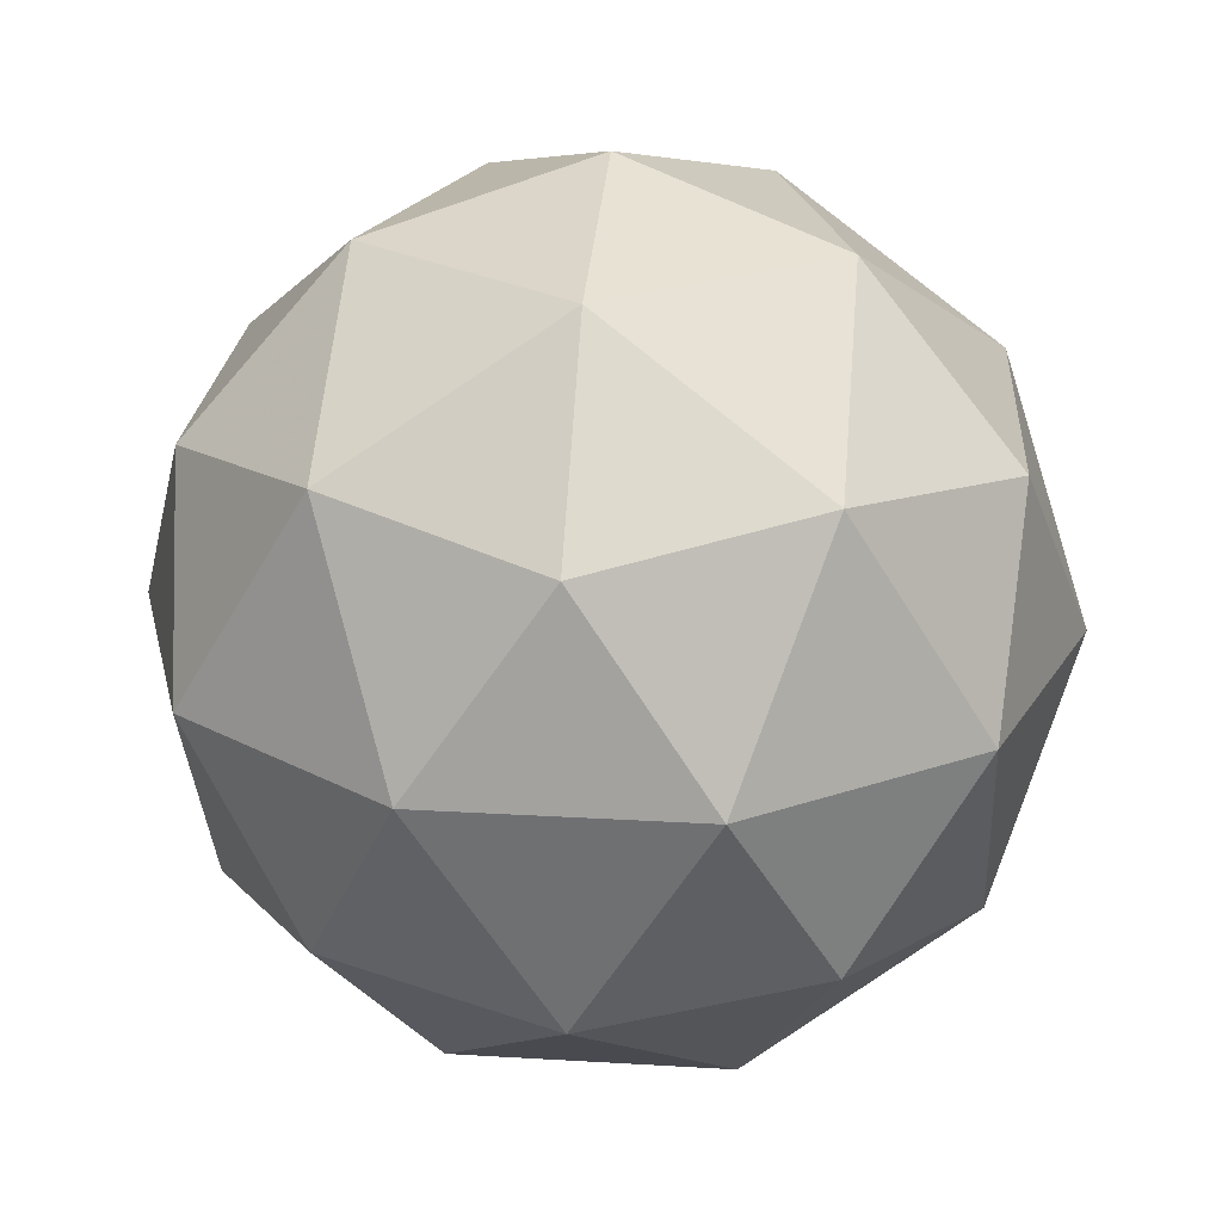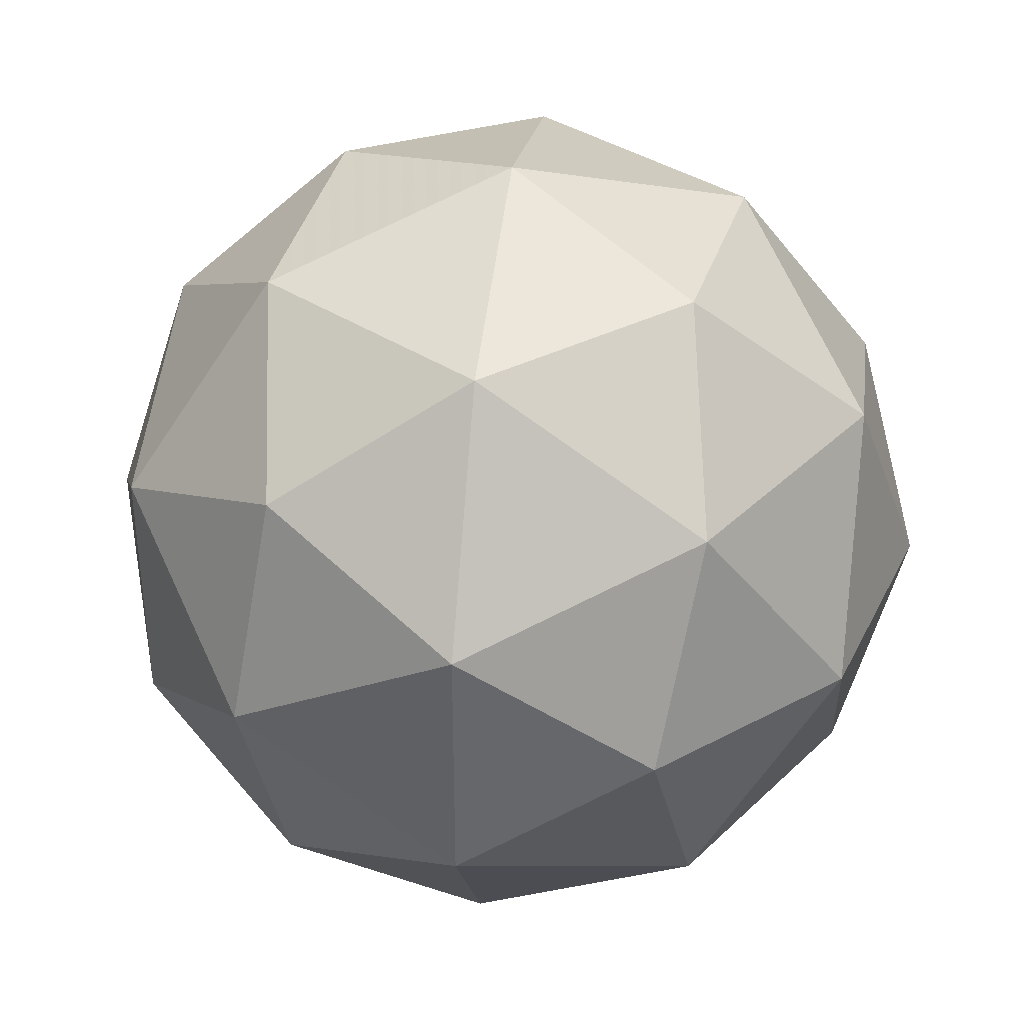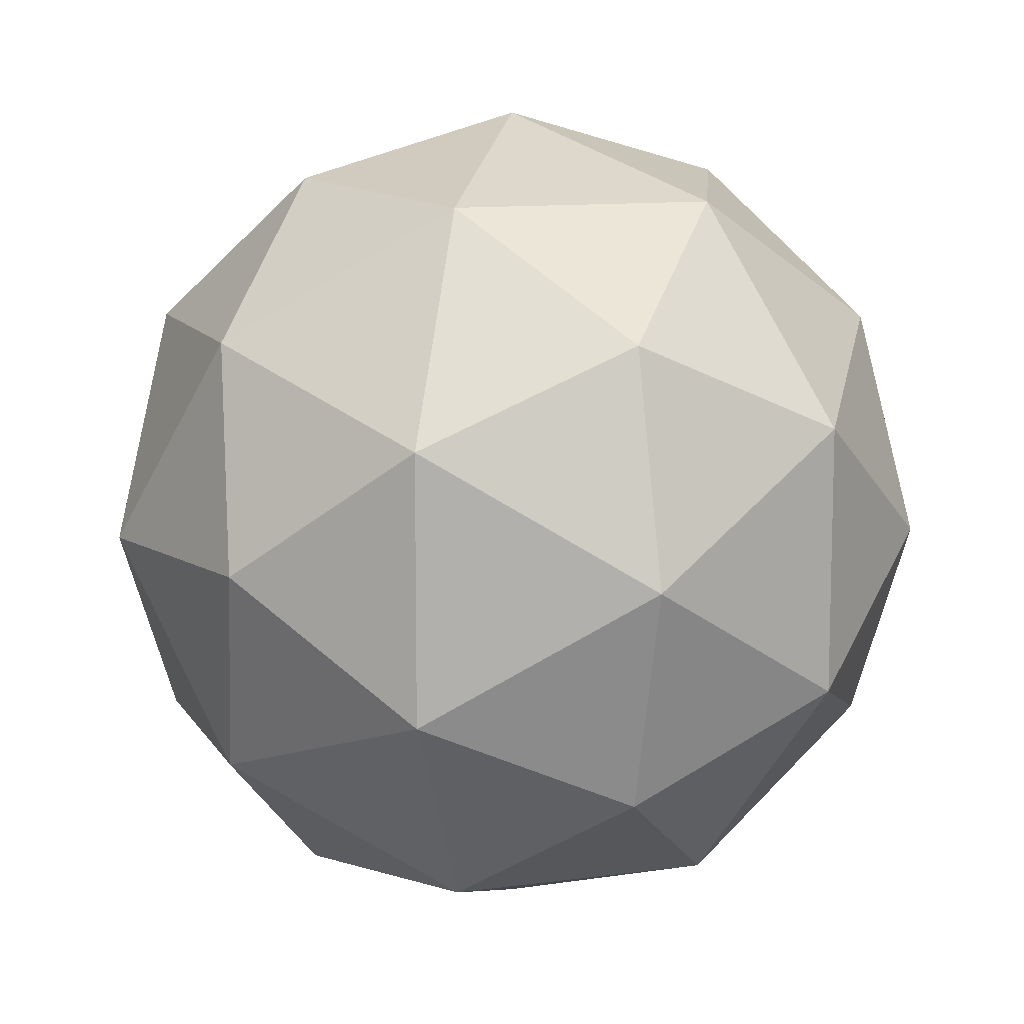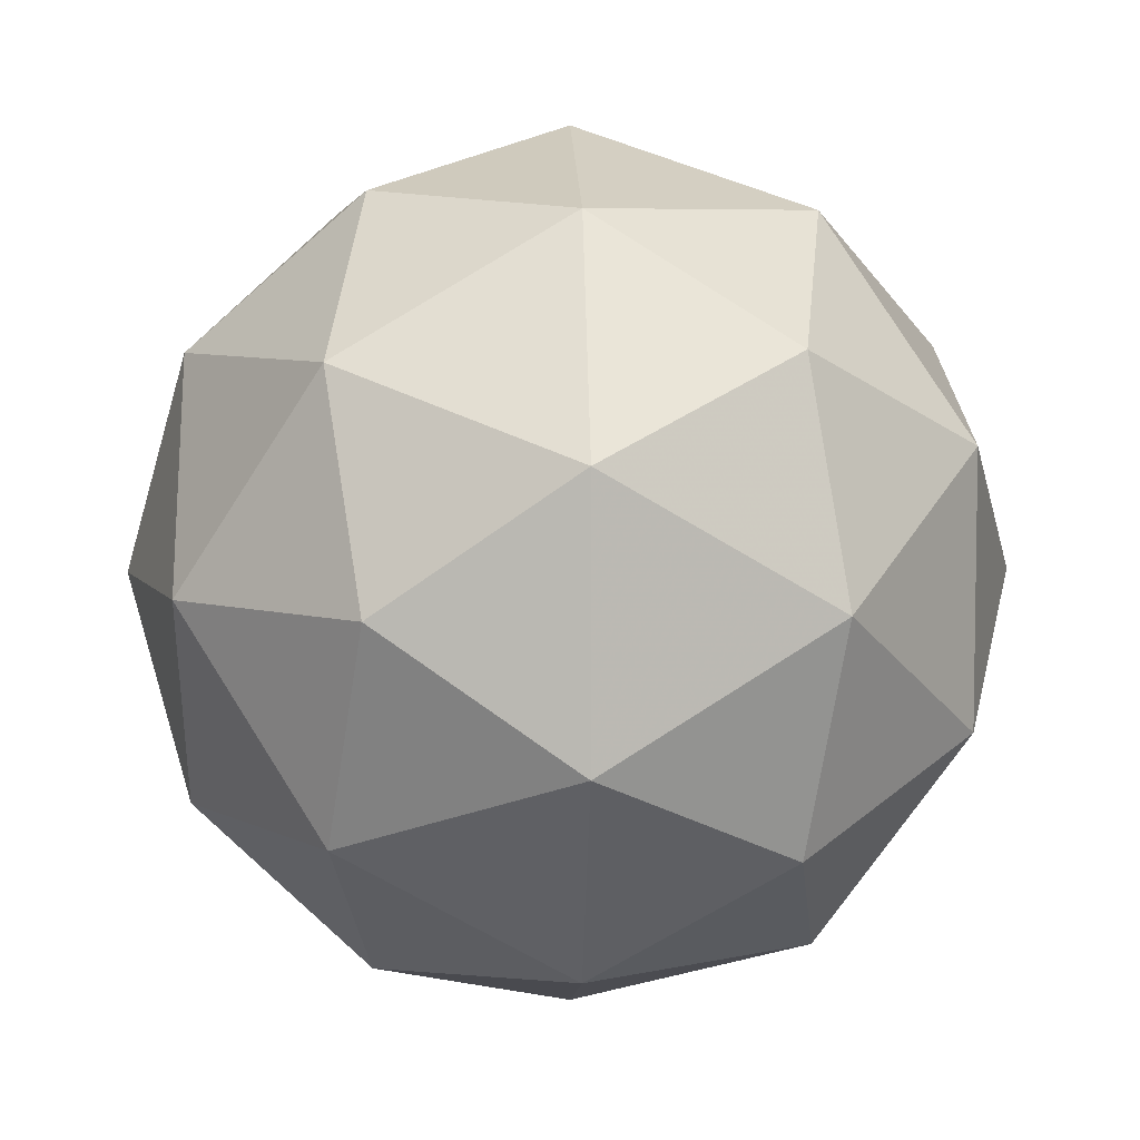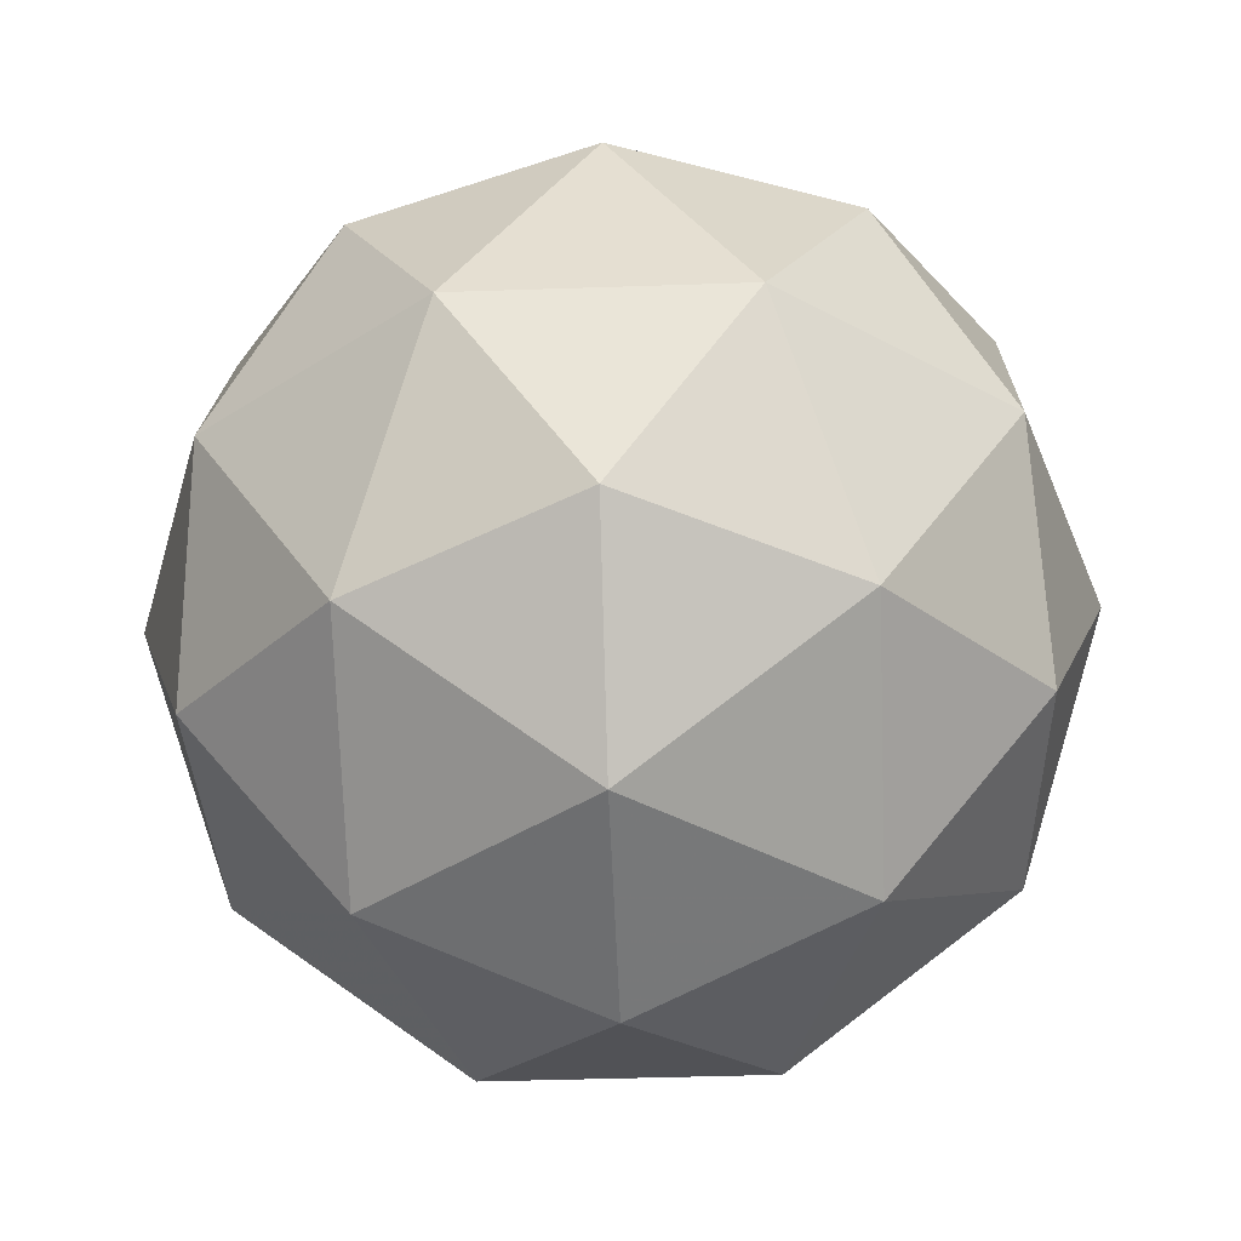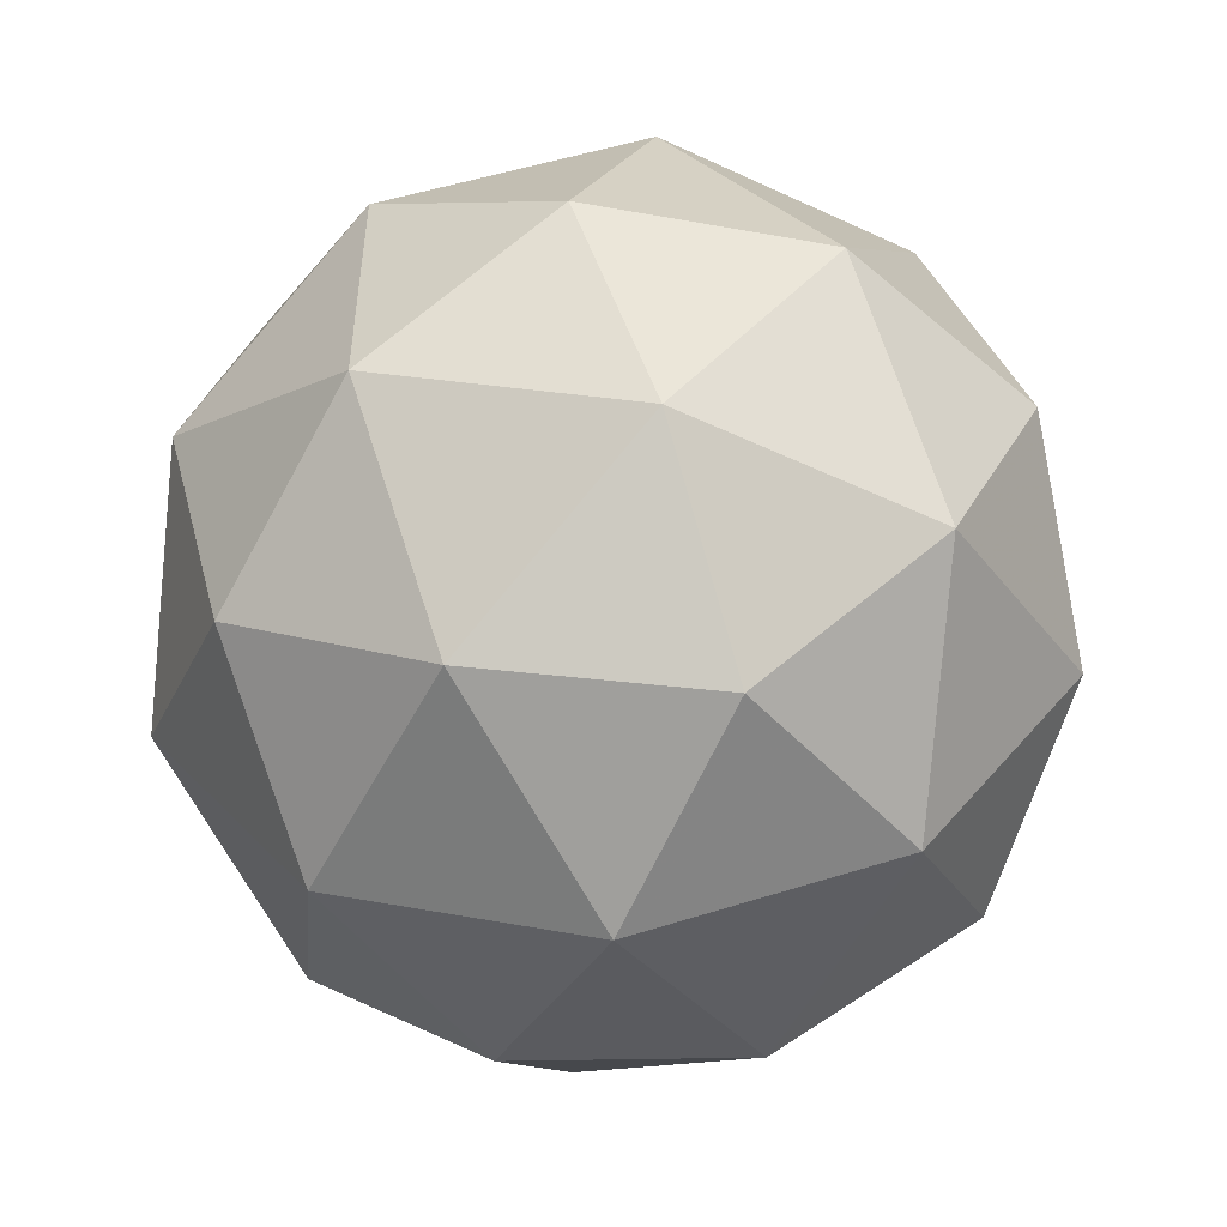
<metadata>
{"format":"obj","ext":"obj","renderer":"f3d","projection":"perspective","resolution":1024,"background":"white","views":[{"elev":23.6,"azim":-120.2,"up":"+Y"},{"elev":37.7,"azim":-82.1,"up":"+Z"},{"elev":10.9,"azim":-140.7,"up":"+Z"},{"elev":6.4,"azim":-155.9,"up":"+Z"},{"elev":-40.7,"azim":-159.6,"up":"+Y"},{"elev":-52.6,"azim":121.5,"up":"+Z"}]}
</metadata>
<code>
g URBR-i7-g101-s1168
v -6529 -310 -2644
v -6440 -278.6 -2579
v -6563 -278.6 -2539
v -6377 -193.9 -2534
v -6351 -210.4 -2644
v -6640 -278.6 -2644
v -6563 -278.6 -2749
v -6440 -278.6 -2709
v -6330 -100 -2579
v -6587 -193.9 -2466
v -6474 -210.4 -2474
v -6529 -100 -2434
v -6717 -193.9 -2644
v -6674 -210.4 -2539
v -6729 -100 -2579
v -6587 -193.9 -2823
v -6674 -210.4 -2749
v -6653 -100 -2814
v -6377 -193.9 -2755
v -6474 -210.4 -2814
v -6406 -100 -2814
v -6406 -100 -2474
v -6653 -100 -2474
v -6729 -100 -2709
v -6529 -100 -2854
v -6330 -100 -2709
v -6471 -6.08 -2466
v -6385 10.41 -2539
v -6495 78.64 -2539
v -6681 -6.08 -2534
v -6584 10.41 -2474
v -6619 78.64 -2579
v -6681 -6.08 -2755
v -6708 10.41 -2644
v -6619 78.64 -2709
v -6471 -6.08 -2823
v -6584 10.41 -2814
v -6495 78.64 -2749
v -6341 -6.081 -2644
v -6385 10.41 -2749
v -6419 78.64 -2644
v -6529 110 -2644
f 1 2 3
f 4 2 5
f 1 3 6
f 1 6 7
f 1 7 8
f 4 5 9
f 10 11 12
f 13 14 15
f 16 17 18
f 19 20 21
f 4 9 22
f 10 12 23
f 13 15 24
f 16 18 25
f 19 21 26
f 27 28 29
f 30 31 32
f 33 34 35
f 36 37 38
f 39 40 41
f 41 38 42
f 41 40 38
f 40 36 38
f 38 35 42
f 38 37 35
f 37 33 35
f 35 32 42
f 35 34 32
f 34 30 32
f 32 29 42
f 32 31 29
f 31 27 29
f 29 41 42
f 29 28 41
f 28 39 41
f 26 40 39
f 26 21 40
f 21 36 40
f 25 37 36
f 25 18 37
f 18 33 37
f 24 34 33
f 24 15 34
f 15 30 34
f 23 31 30
f 23 12 31
f 12 27 31
f 22 28 27
f 22 9 28
f 9 39 28
f 21 25 36
f 21 20 25
f 20 16 25
f 18 24 33
f 18 17 24
f 17 13 24
f 15 23 30
f 15 14 23
f 14 10 23
f 12 22 27
f 12 11 22
f 11 4 22
f 9 26 39
f 9 5 26
f 5 19 26
f 8 20 19
f 8 7 20
f 7 16 20
f 7 17 16
f 7 6 17
f 6 13 17
f 6 14 13
f 6 3 14
f 3 10 14
f 5 8 19
f 5 2 8
f 2 1 8
f 3 11 10
f 3 2 11
f 2 4 11
f 2 4 11

</code>
